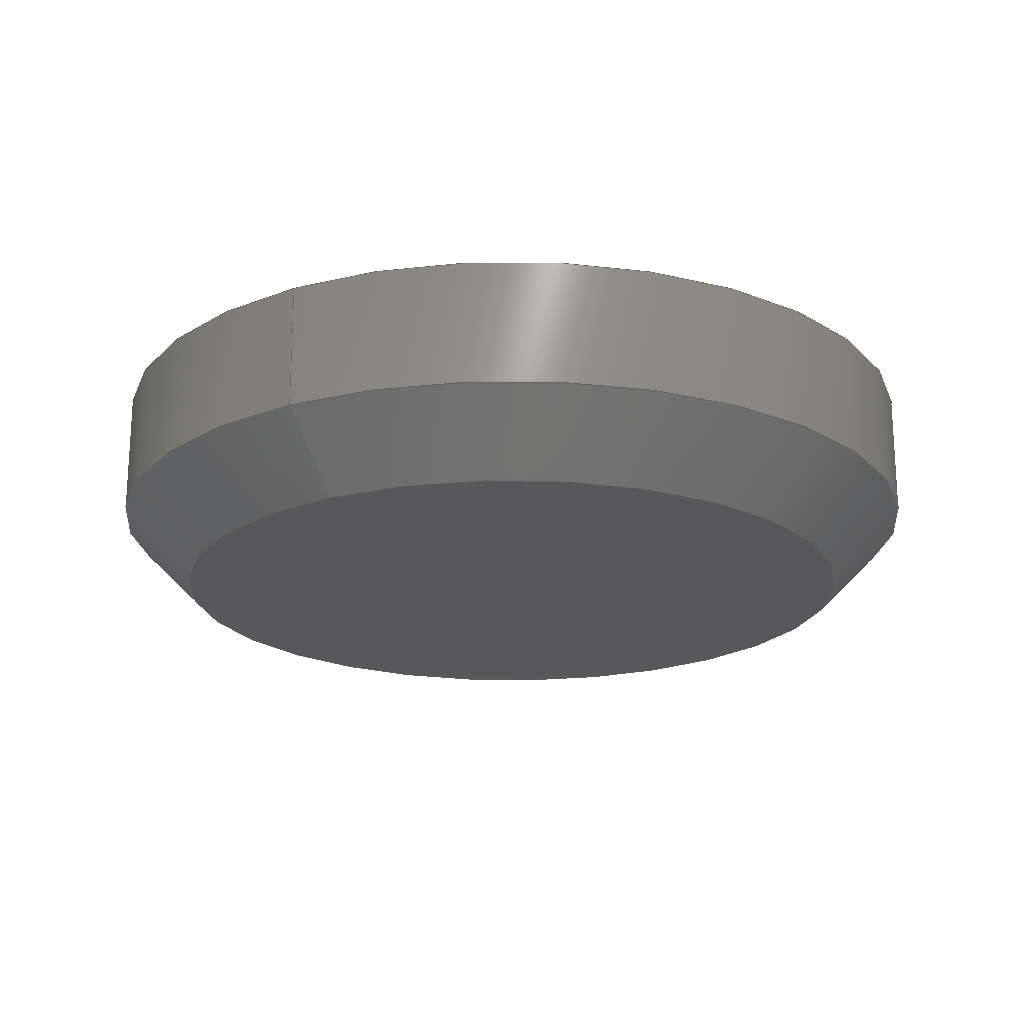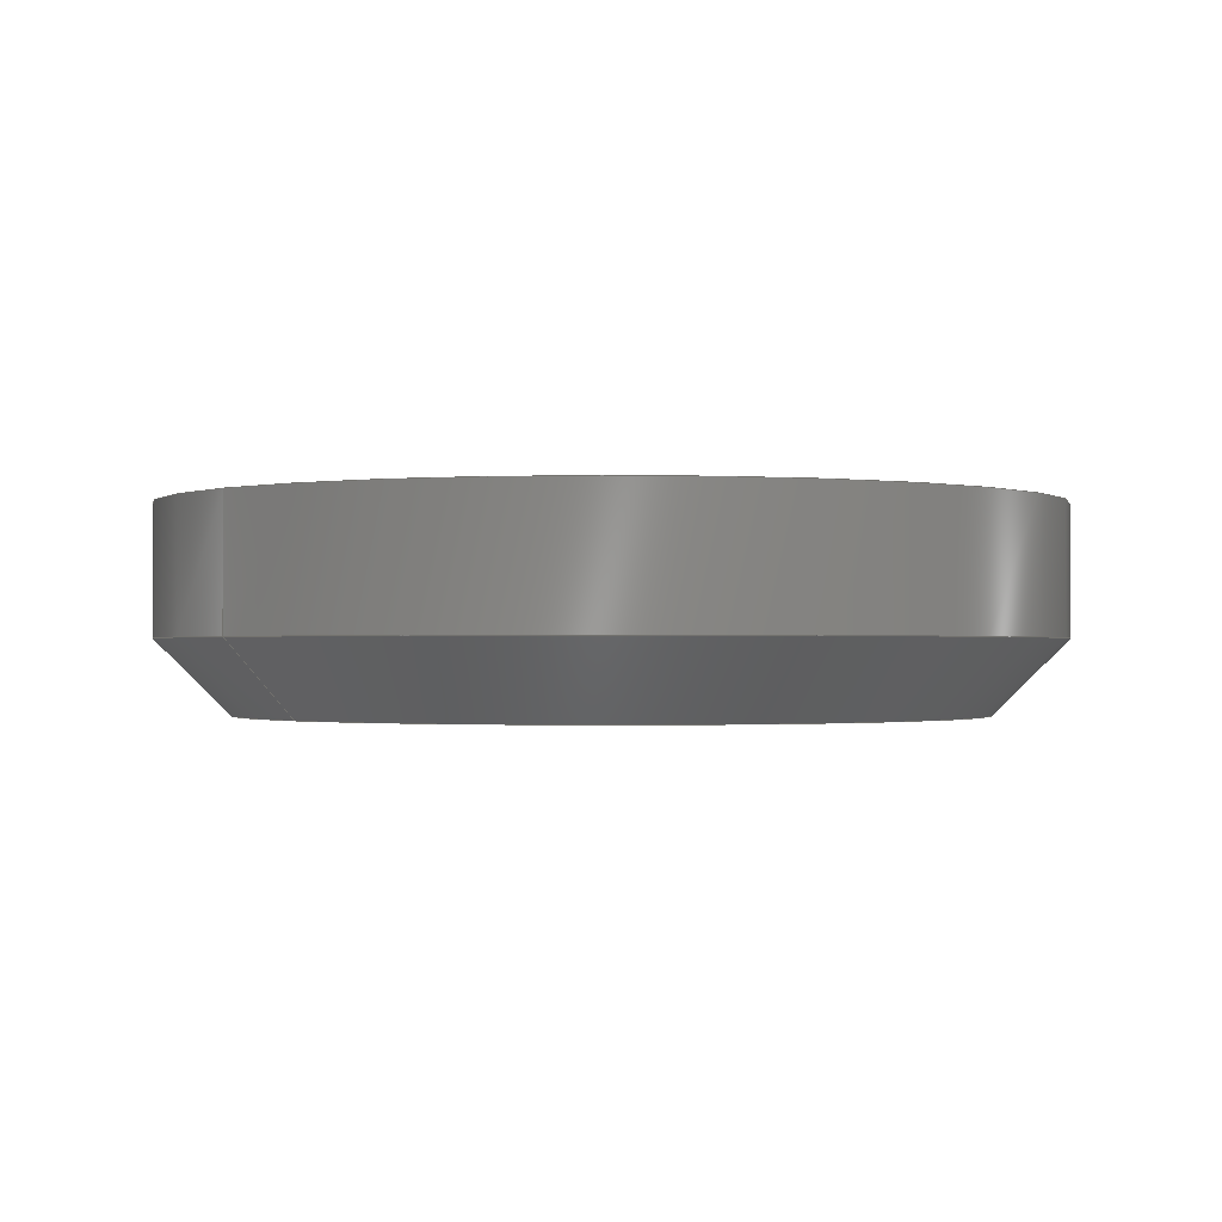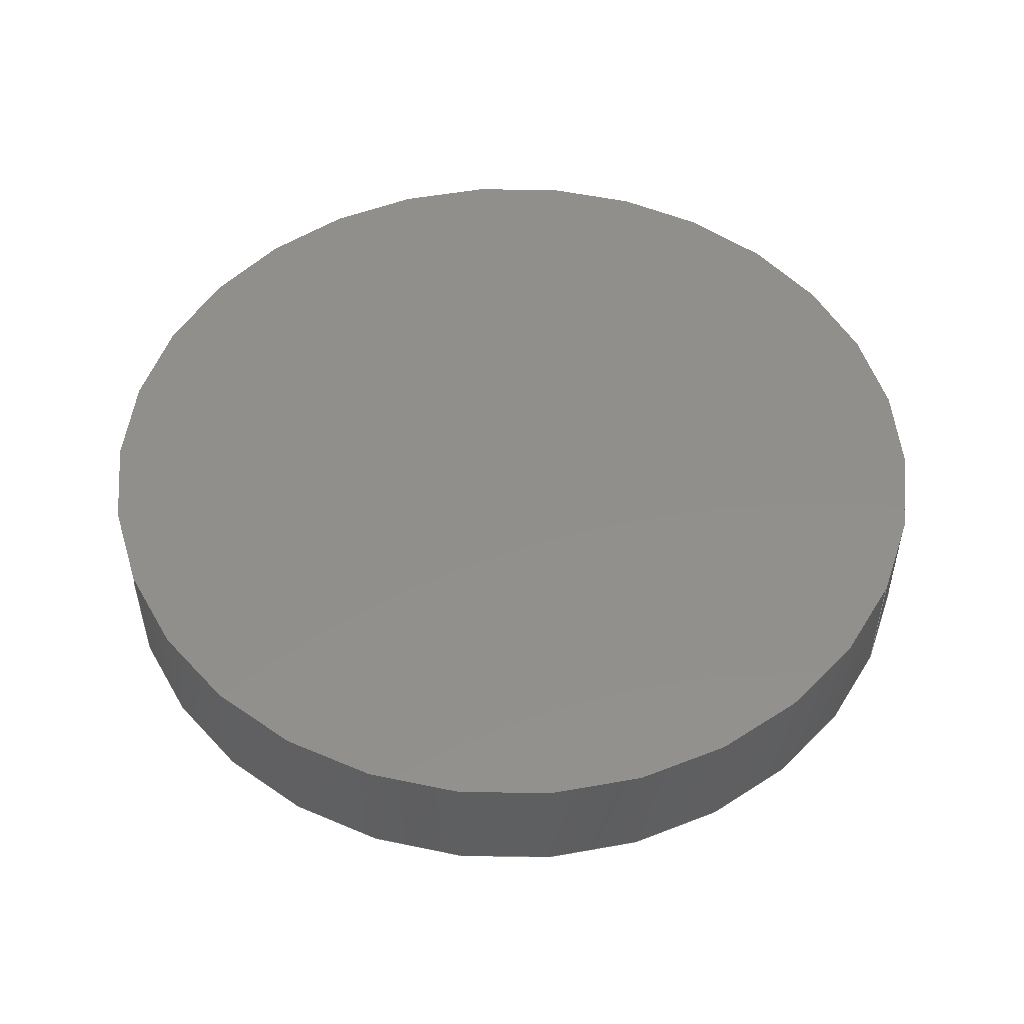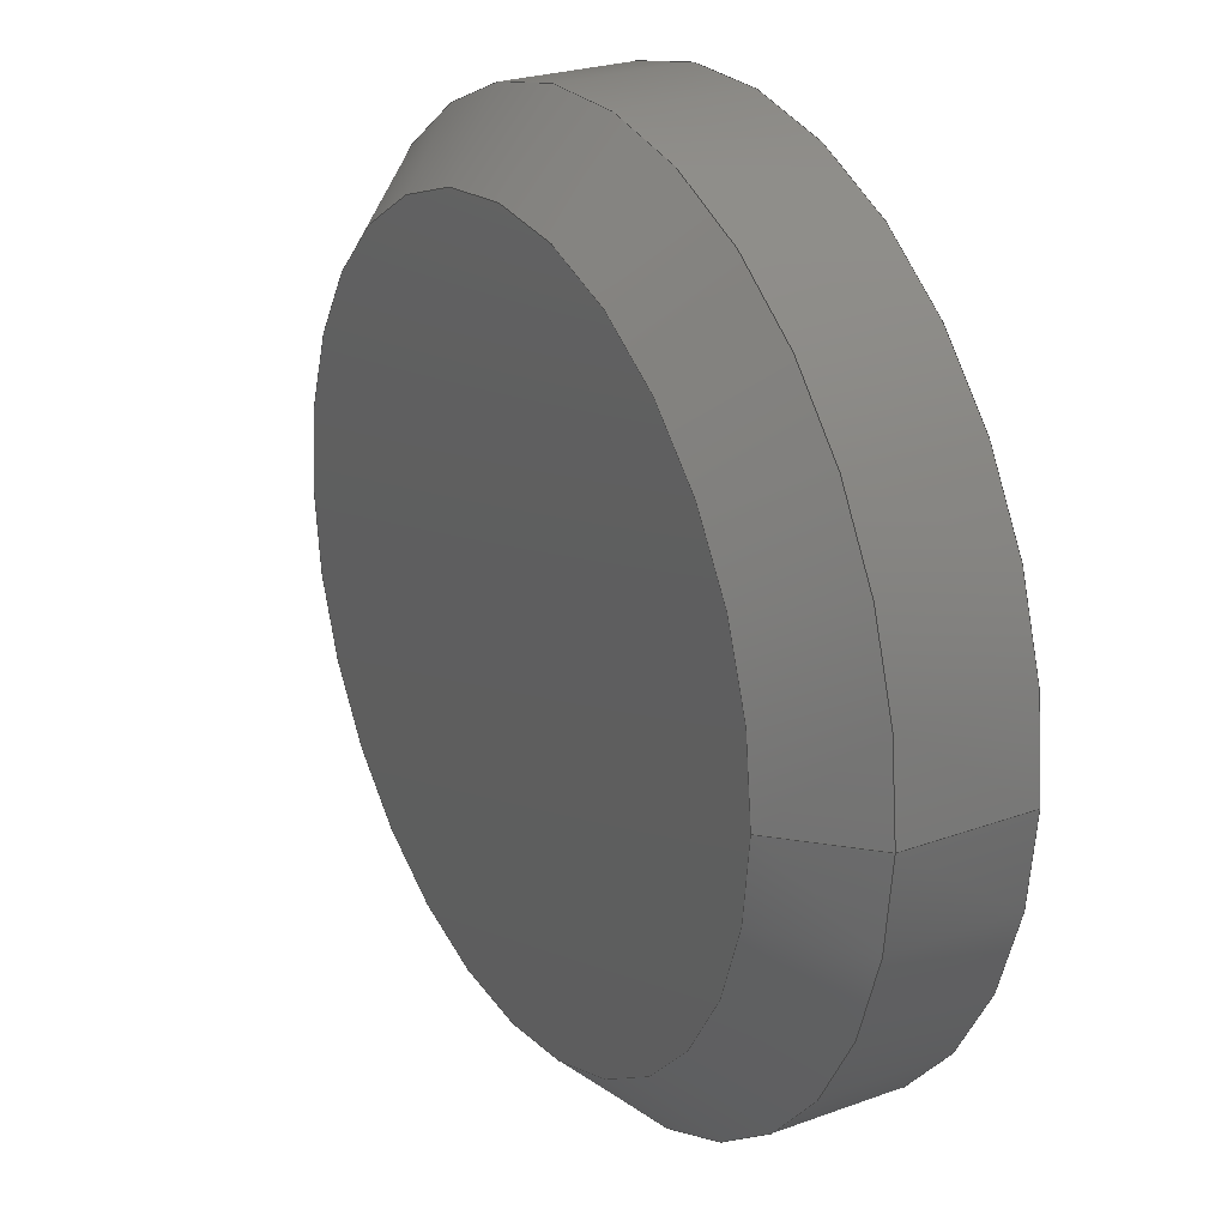
<metadata>
{"format":"step","ext":"step","renderer":"f3d","projection":"perspective","resolution":1024,"background":"white","views":[{"elev":-20.0,"azim":-60.2,"up":"+Z"},{"elev":-1.0,"azim":139.0,"up":"+Z"},{"elev":51.1,"azim":24.9,"up":"+Z"},{"elev":25.3,"azim":-120.2,"up":"+Y"}]}
</metadata>
<code>
ISO-10303-21;
DATA;
#1 = LINE ( 'NONE', #144, #87 ) ;
#2 = CARTESIAN_POINT ( 'NONE',  ( 7.5, 0, -4.1 ) ) ;
#3 = CARTESIAN_POINT ( 'NONE',  ( -4.815e-31, 0, -4.1 ) ) ;
#4 = ORIENTED_EDGE ( 'NONE', *, *, #18, .T. ) ;
#5 = DIRECTION ( 'NONE',  ( -1, 0, 1.225e-16 ) ) ;
#6 = AXIS2_PLACEMENT_3D ( 'NONE', #178, #202, #32 ) ;
#7 = EDGE_LOOP ( 'NONE', ( #76, #82 ) ) ;
#8 = APPROVAL_PERSON_ORGANIZATION ( #196, #150, #111 ) ;
#9 = DIRECTION ( 'NONE',  ( 1, 0, -1.156e-16 ) ) ;
#10 = DIRECTION ( 'NONE',  ( 1.225e-16, 0, 1 ) ) ;
#11 = ORIENTED_EDGE ( 'NONE', *, *, #30, .T. ) ;
#12 = ADVANCED_BREP_SHAPE_REPRESENTATION ( 'bedrest-fsr-foot', ( #133, #117 ), #25 ) ;
#13 = CALENDAR_DATE ( 2016, 7, 3 ) ;
#14 = VERTEX_POINT ( 'NONE', #33 ) ;
#15 = APPROVAL_DATE_TIME ( #149, #150 ) ;
#16 = APPROVAL ( #93, 'UNSPECIFIED' ) ;
#17 = CARTESIAN_POINT ( 'NONE',  ( -9, 0, -6.612e-14 ) ) ;
#18 = EDGE_CURVE ( 'NONE', #157, #187, #122, .T. ) ;
#19 = DIRECTION ( 'NONE',  ( -1, 0, 1.156e-16 ) ) ;
#20 = CIRCLE ( 'NONE', #171, 9 ) ;
#21 = DIRECTION ( 'NONE',  ( -1.225e-16, -0, -1 ) ) ;
#22 = DIRECTION ( 'NONE',  ( -1, 0, 1.225e-16 ) ) ;
#23 = DIRECTION ( 'NONE',  ( -1, 0, 1.446e-16 ) ) ;
#24 = PERSON_AND_ORGANIZATION ( #173, #174 ) ;
#25 =( GEOMETRIC_REPRESENTATION_CONTEXT ( 3 ) GLOBAL_UNCERTAINTY_ASSIGNED_CONTEXT ( ( #90 ) ) GLOBAL_UNIT_ASSIGNED_CONTEXT ( ( #97, #147, #113 ) ) REPRESENTATION_CONTEXT ( 'NONE', 'WORKASPACE' ) );
#26 = VECTOR ( 'NONE', #164, 1000 ) ;
#27 = CC_DESIGN_PERSON_AND_ORGANIZATION_ASSIGNMENT ( #80, #151, ( #191 ) ) ;
#28 = VECTOR ( 'NONE', #125, 1000 ) ;
#29 = COORDINATED_UNIVERSAL_TIME_OFFSET ( 7, 0, .BEHIND. ) ;
#30 = EDGE_CURVE ( 'NONE', #99, #187, #46, .T. ) ;
#31 = CARTESIAN_POINT ( 'NONE',  ( 9, 1.102e-15, -2.6 ) ) ;
#32 = DIRECTION ( 'NONE',  ( -1, 0, 1.446e-16 ) ) ;
#33 = CARTESIAN_POINT ( 'NONE',  ( 9, 1.102e-15, -1.102e-15 ) ) ;
#34 = COORDINATED_UNIVERSAL_TIME_OFFSET ( 7, 0, .BEHIND. ) ;
#35 = DIRECTION ( 'NONE',  ( -1, 0, 1.225e-16 ) ) ;
#36 = PERSON_AND_ORGANIZATION_ROLE ( 'creator' ) ;
#37 = CYLINDRICAL_SURFACE ( 'NONE', #88, 9 ) ;
#38 = APPLICATION_CONTEXT ( 'configuration controlled 3d designs of mechanical parts and assemblies' ) ;
#39 = SECURITY_CLASSIFICATION_LEVEL ( 'unclassified' ) ;
#40 = DIRECTION ( 'NONE',  ( -1.225e-16, -0, -1 ) ) ;
#41 = CARTESIAN_POINT ( 'NONE',  ( -9, 0, -2.6 ) ) ;
#42 = EDGE_CURVE ( 'NONE', #157, #14, #129, .T. ) ;
#43 = ORIENTED_EDGE ( 'NONE', *, *, #42, .T. ) ;
#44 = CONICAL_SURFACE ( 'NONE', #79, 7.5, 0.7854 ) ;
#45 = ADVANCED_FACE ( 'NONE', ( #210 ), #158, .T. ) ;
#46 = CIRCLE ( 'NONE', #6, 9 ) ;
#47 = CC_DESIGN_SECURITY_CLASSIFICATION ( #138, ( #189 ) ) ;
#48 = CONICAL_SURFACE ( 'NONE', #175, 7.5, 0.7854 ) ;
#49 = PERSON_AND_ORGANIZATION ( #173, #174 ) ;
#50 = ORIENTED_EDGE ( 'NONE', *, *, #126, .T. ) ;
#51 = ORIENTED_EDGE ( 'NONE', *, *, #204, .T. ) ;
#52 = CARTESIAN_POINT ( 'NONE',  ( -7.5, 0, -4.1 ) ) ;
#53 = CALENDAR_DATE ( 2016, 7, 3 ) ;
#54 = ORIENTED_EDGE ( 'NONE', *, *, #126, .F. ) ;
#55 = DIRECTION ( 'NONE',  ( 1, 0, -1.156e-16 ) ) ;
#56 = PERSON_AND_ORGANIZATION_ROLE ( 'design_supplier' ) ;
#57 = EDGE_LOOP ( 'NONE', ( #195, #50, #4, #160 ) ) ;
#58 = CALENDAR_DATE ( 2016, 7, 3 ) ;
#59 = MECHANICAL_CONTEXT ( 'NONE', #38, 'mechanical' ) ;
#60 = DIRECTION ( 'NONE',  ( 0, 0, 1 ) ) ;
#61 = DIRECTION ( 'NONE',  ( -1, 0, 1.156e-16 ) ) ;
#62 = VERTEX_POINT ( 'NONE', #89 ) ;
#63 = ORIENTED_EDGE ( 'NONE', *, *, #139, .F. ) ;
#64 = AXIS2_PLACEMENT_3D ( 'NONE', #169, #168, #61 ) ;
#65 = COORDINATED_UNIVERSAL_TIME_OFFSET ( 7, 0, .BEHIND. ) ;
#66 = AXIS2_PLACEMENT_3D ( 'NONE', #69, #70, #142 ) ;
#67 = CARTESIAN_POINT ( 'NONE',  ( 5.021e-16, 0, 0 ) ) ;
#68 = CALENDAR_DATE ( 2016, 7, 3 ) ;
#69 = CARTESIAN_POINT ( 'NONE',  ( -2.005e-46, 0, -1.637e-30 ) ) ;
#70 = DIRECTION ( 'NONE',  ( 1.225e-16, 0, 1 ) ) ;
#71 = PLANE ( 'NONE',  #222 ) ;
#72 = CIRCLE ( 'NONE', #64, 7.5 ) ;
#73 = LINE ( 'NONE', #2, #28 ) ;
#74 = APPROVAL_STATUS ( 'not_yet_approved' ) ;
#75 = APPLICATION_PROTOCOL_DEFINITION ( 'international standard', 'config_control_design', 1994, #77 ) ;
#76 = ORIENTED_EDGE ( 'NONE', *, *, #121, .T. ) ;
#77 = APPLICATION_CONTEXT ( 'configuration controlled 3d designs of mechanical parts and assemblies' ) ;
#78 = FACE_OUTER_BOUND ( 'NONE', #7, .T. ) ;
#79 = AXIS2_PLACEMENT_3D ( 'NONE', #3, #10, #9 ) ;
#80 = PERSON_AND_ORGANIZATION ( #173, #174 ) ;
#81 = LOCAL_TIME ( 21, 32, 1, #34 ) ;
#82 = ORIENTED_EDGE ( 'NONE', *, *, #215, .T. ) ;
#83 = FACE_OUTER_BOUND ( 'NONE', #152, .T. ) ;
#84 = DATE_AND_TIME ( #136, #155 ) ;
#85 = FACE_OUTER_BOUND ( 'NONE', #112, .T. ) ;
#86 = CC_DESIGN_APPROVAL ( #16, ( #189 ) ) ;
#87 = VECTOR ( 'NONE', #132, 1000 ) ;
#88 = AXIS2_PLACEMENT_3D ( 'NONE', #203, #94, #22 ) ;
#89 = CARTESIAN_POINT ( 'NONE',  ( 7.5, 0, -4.1 ) ) ;
#90 = UNCERTAINTY_MEASURE_WITH_UNIT (LENGTH_MEASURE( 1e-05 ), #97, 'distance_accuracy_value', 'NONE');
#91 = ORIENTED_EDGE ( 'NONE', *, *, #215, .F. ) ;
#92 = CARTESIAN_POINT ( 'NONE',  ( 9, 1.102e-15, -6.832e-14 ) ) ;
#93 = APPROVAL_STATUS ( 'not_yet_approved' ) ;
#94 = DIRECTION ( 'NONE',  ( -1.225e-16, -0, -1 ) ) ;
#95 = CLOSED_SHELL ( 'NONE', ( #118, #211, #120, #45, #192, #156 ) ) ;
#96 = DATE_AND_TIME ( #68, #214 ) ;
#97 =( LENGTH_UNIT ( ) NAMED_UNIT ( * ) SI_UNIT ( .MILLI., .METRE. ) );
#98 = APPROVAL_DATE_TIME ( #193, #153 ) ;
#99 = VERTEX_POINT ( 'NONE', #31 ) ;
#100 = APPROVAL_DATE_TIME ( #194, #16 ) ;
#101 = CC_DESIGN_PERSON_AND_ORGANIZATION_ASSIGNMENT ( #141, #186, ( #189 ) ) ;
#102 = ORIENTED_EDGE ( 'NONE', *, *, #179, .F. ) ;
#103 = SHAPE_DEFINITION_REPRESENTATION ( #123, #12 ) ;
#104 = PERSON_AND_ORGANIZATION ( #173, #174 ) ;
#105 = ORIENTED_EDGE ( 'NONE', *, *, #163, .T. ) ;
#106 = EDGE_LOOP ( 'NONE', ( #43, #105, #145, #220 ) ) ;
#107 = LOCAL_TIME ( 21, 32, 1, #154 ) ;
#108 = DESIGN_CONTEXT ( 'detailed design', #77, 'design' ) ;
#109 = CARTESIAN_POINT ( 'NONE',  ( -4.815e-31, 0, -4.1 ) ) ;
#110 = ORIENTED_EDGE ( 'NONE', *, *, #42, .F. ) ;
#111 = APPROVAL_ROLE ( '' ) ;
#112 = EDGE_LOOP ( 'NONE', ( #110, #54 ) ) ;
#113 =( NAMED_UNIT ( * ) SI_UNIT ( $, .STERADIAN. ) SOLID_ANGLE_UNIT ( ) );
#114 = AXIS2_PLACEMENT_3D ( 'NONE', #127, #225, #201 ) ;
#115 = CARTESIAN_POINT ( 'NONE',  ( 0, 0, 0 ) ) ;
#116 = APPLICATION_PROTOCOL_DEFINITION ( 'international standard', 'config_control_design', 1994, #38 ) ;
#117 = AXIS2_PLACEMENT_3D ( 'NONE', #115, #60, #146 ) ;
#118 = ADVANCED_FACE ( 'NONE', ( #170 ), #48, .T. ) ;
#119 = APPROVAL_PERSON_ORGANIZATION ( #104, #16, #218 ) ;
#120 = ADVANCED_FACE ( 'NONE', ( #85 ), #217, .T. ) ;
#121 = EDGE_CURVE ( 'NONE', #62, #185, #130, .T. ) ;
#122 = LINE ( 'NONE', #17, #26 ) ;
#123 = PRODUCT_DEFINITION_SHAPE ( 'NONE', 'NONE',  #188 ) ;
#124 = CC_DESIGN_PERSON_AND_ORGANIZATION_ASSIGNMENT ( #221, #56, ( #189 ) ) ;
#125 = DIRECTION ( 'NONE',  ( 0.7071, 0, 0.7071 ) ) ;
#126 = EDGE_CURVE ( 'NONE', #14, #157, #224, .T. ) ;
#127 = CARTESIAN_POINT ( 'NONE',  ( 5.021e-16, 0, -6.722e-14 ) ) ;
#128 = ORIENTED_EDGE ( 'NONE', *, *, #179, .T. ) ;
#129 = CIRCLE ( 'NONE', #219, 9 ) ;
#130 = CIRCLE ( 'NONE', #135, 7.5 ) ;
#131 = CARTESIAN_POINT ( 'NONE',  ( -7.5, 1.01e-15, -4.1 ) ) ;
#132 = DIRECTION ( 'NONE',  ( -0.7071, 8.66e-17, 0.7071 ) ) ;
#133 = MANIFOLD_SOLID_BREP ( 'Revolve1', #95 ) ;
#134 = EDGE_LOOP ( 'NONE', ( #91, #128, #51, #63 ) ) ;
#135 = AXIS2_PLACEMENT_3D ( 'NONE', #180, #21, #19 ) ;
#136 = CALENDAR_DATE ( 2016, 7, 3 ) ;
#137 = FACE_OUTER_BOUND ( 'NONE', #106, .T. ) ;
#138 = SECURITY_CLASSIFICATION ( '', '', #39 ) ;
#139 = EDGE_CURVE ( 'NONE', #62, #99, #73, .T. ) ;
#140 = AXIS2_PLACEMENT_3D ( 'NONE', #67, #199, #181 ) ;
#141 = PERSON_AND_ORGANIZATION ( #173, #174 ) ;
#142 = DIRECTION ( 'NONE',  ( 1, 0, -1.225e-16 ) ) ;
#143 = DIRECTION ( 'NONE',  ( -1.225e-16, 0, -1 ) ) ;
#144 = CARTESIAN_POINT ( 'NONE',  ( -7.5, 9.185e-16, -4.1 ) ) ;
#145 = ORIENTED_EDGE ( 'NONE', *, *, #204, .F. ) ;
#146 = DIRECTION ( 'NONE',  ( 1, 0, 0 ) ) ;
#147 =( NAMED_UNIT ( * ) PLANE_ANGLE_UNIT ( ) SI_UNIT ( $, .RADIAN. ) );
#148 = APPROVAL_ROLE ( '' ) ;
#149 = DATE_AND_TIME ( #58, #190 ) ;
#150 = APPROVAL ( #74, 'UNSPECIFIED' ) ;
#151 = PERSON_AND_ORGANIZATION_ROLE ( 'design_owner' ) ;
#152 = EDGE_LOOP ( 'NONE', ( #102, #182, #223, #11 ) ) ;
#153 = APPROVAL ( #167, 'UNSPECIFIED' ) ;
#154 = COORDINATED_UNIVERSAL_TIME_OFFSET ( 7, 0, .BEHIND. ) ;
#155 = LOCAL_TIME ( 21, 32, 1, #65 ) ;
#156 = ADVANCED_FACE ( 'NONE', ( #78 ), #71, .T. ) ;
#157 = VERTEX_POINT ( 'NONE', #162 ) ;
#158 = CYLINDRICAL_SURFACE ( 'NONE', #114, 9 ) ;
#159 = DIRECTION ( 'NONE',  ( 1.225e-16, 0, 1 ) ) ;
#160 = ORIENTED_EDGE ( 'NONE', *, *, #30, .F. ) ;
#161 = VECTOR ( 'NONE', #198, 1000 ) ;
#162 = CARTESIAN_POINT ( 'NONE',  ( -9, 0, 1.102e-15 ) ) ;
#163 = EDGE_CURVE ( 'NONE', #14, #99, #206, .T. ) ;
#164 = DIRECTION ( 'NONE',  ( -1.225e-16, -0, -1 ) ) ;
#165 = DATE_TIME_ROLE ( 'creation_date' ) ;
#166 = CC_DESIGN_APPROVAL ( #153, ( #188 ) ) ;
#167 = APPROVAL_STATUS ( 'not_yet_approved' ) ;
#168 = DIRECTION ( 'NONE',  ( -1.225e-16, -0, -1 ) ) ;
#169 = CARTESIAN_POINT ( 'NONE',  ( -4.815e-31, 0, -4.1 ) ) ;
#170 = FACE_OUTER_BOUND ( 'NONE', #134, .T. ) ;
#171 = AXIS2_PLACEMENT_3D ( 'NONE', #207, #40, #23 ) ;
#172 = CC_DESIGN_PERSON_AND_ORGANIZATION_ASSIGNMENT ( #177, #183, ( #138 ) ) ;
#173 = PERSON ( 'UNSPECIFIED', 'UNSPECIFIED', 'UNSPECIFIED', ('UNSPECIFIED'), ('UNSPECIFIED'), ('UNSPECIFIED') ) ;
#174 = ORGANIZATION ( 'UNSPECIFIED', 'UNSPECIFIED', '' ) ;
#175 = AXIS2_PLACEMENT_3D ( 'NONE', #109, #159, #55 ) ;
#176 = CC_DESIGN_PERSON_AND_ORGANIZATION_ASSIGNMENT ( #49, #36, ( #188 ) ) ;
#177 = PERSON_AND_ORGANIZATION ( #173, #174 ) ;
#178 = CARTESIAN_POINT ( 'NONE',  ( 1.837e-16, 0, -2.6 ) ) ;
#179 = EDGE_CURVE ( 'NONE', #185, #187, #1, .T. ) ;
#180 = CARTESIAN_POINT ( 'NONE',  ( -4.815e-31, 0, -4.1 ) ) ;
#181 = DIRECTION ( 'NONE',  ( -1, 0, 1.225e-16 ) ) ;
#182 = ORIENTED_EDGE ( 'NONE', *, *, #121, .F. ) ;
#183 = PERSON_AND_ORGANIZATION_ROLE ( 'classification_officer' ) ;
#184 = CC_DESIGN_DATE_AND_TIME_ASSIGNMENT ( #96, #209, ( #138 ) ) ;
#185 = VERTEX_POINT ( 'NONE', #131 ) ;
#186 = PERSON_AND_ORGANIZATION_ROLE ( 'creator' ) ;
#187 = VERTEX_POINT ( 'NONE', #41 ) ;
#188 = PRODUCT_DEFINITION ( 'UNKNOWN', '', #189, #108 ) ;
#189 = PRODUCT_DEFINITION_FORMATION_WITH_SPECIFIED_SOURCE ( 'ANY', '', #191, .NOT_KNOWN. ) ;
#190 = LOCAL_TIME ( 21, 32, 1, #205 ) ;
#191 = PRODUCT ( 'bedrest-fsr-foot', 'bedrest-fsr-foot', '', ( #59 ) ) ;
#192 = ADVANCED_FACE ( 'NONE', ( #83 ), #44, .T. ) ;
#193 = DATE_AND_TIME ( #53, #107 ) ;
#194 = DATE_AND_TIME ( #13, #81 ) ;
#195 = ORIENTED_EDGE ( 'NONE', *, *, #163, .F. ) ;
#196 = PERSON_AND_ORGANIZATION ( #173, #174 ) ;
#197 = CC_DESIGN_APPROVAL ( #150, ( #138 ) ) ;
#198 = DIRECTION ( 'NONE',  ( -1.225e-16, -0, -1 ) ) ;
#199 = DIRECTION ( 'NONE',  ( -1.225e-16, -0, -1 ) ) ;
#200 = DIRECTION ( 'NONE',  ( -1.225e-16, -0, -1 ) ) ;
#201 = DIRECTION ( 'NONE',  ( -1, 0, 1.225e-16 ) ) ;
#202 = DIRECTION ( 'NONE',  ( -1.225e-16, -0, -1 ) ) ;
#203 = CARTESIAN_POINT ( 'NONE',  ( 5.021e-16, 0, -6.722e-14 ) ) ;
#204 = EDGE_CURVE ( 'NONE', #187, #99, #20, .T. ) ;
#205 = COORDINATED_UNIVERSAL_TIME_OFFSET ( 7, 0, .BEHIND. ) ;
#206 = LINE ( 'NONE', #92, #161 ) ;
#207 = CARTESIAN_POINT ( 'NONE',  ( 1.837e-16, 0, -2.6 ) ) ;
#208 = APPROVAL_PERSON_ORGANIZATION ( #24, #153, #148 ) ;
#209 = DATE_TIME_ROLE ( 'classification_date' ) ;
#210 = FACE_OUTER_BOUND ( 'NONE', #57, .T. ) ;
#211 = ADVANCED_FACE ( 'NONE', ( #137 ), #37, .T. ) ;
#212 = PRODUCT_RELATED_PRODUCT_CATEGORY ( 'detail', '', ( #191 ) ) ;
#213 = CC_DESIGN_DATE_AND_TIME_ASSIGNMENT ( #84, #165, ( #188 ) ) ;
#214 = LOCAL_TIME ( 21, 32, 1, #29 ) ;
#215 = EDGE_CURVE ( 'NONE', #185, #62, #72, .T. ) ;
#216 = CARTESIAN_POINT ( 'NONE',  ( 5.021e-16, 0, 0 ) ) ;
#217 = PLANE ( 'NONE',  #66 ) ;
#218 = APPROVAL_ROLE ( '' ) ;
#219 = AXIS2_PLACEMENT_3D ( 'NONE', #216, #200, #5 ) ;
#220 = ORIENTED_EDGE ( 'NONE', *, *, #18, .F. ) ;
#221 = PERSON_AND_ORGANIZATION ( #173, #174 ) ;
#222 = AXIS2_PLACEMENT_3D ( 'NONE', #52, #143, #35 ) ;
#223 = ORIENTED_EDGE ( 'NONE', *, *, #139, .T. ) ;
#224 = CIRCLE ( 'NONE', #140, 9 ) ;
#225 = DIRECTION ( 'NONE',  ( -1.225e-16, -0, -1 ) ) ;
ENDSEC;
END-ISO-10303-21;

</code>
